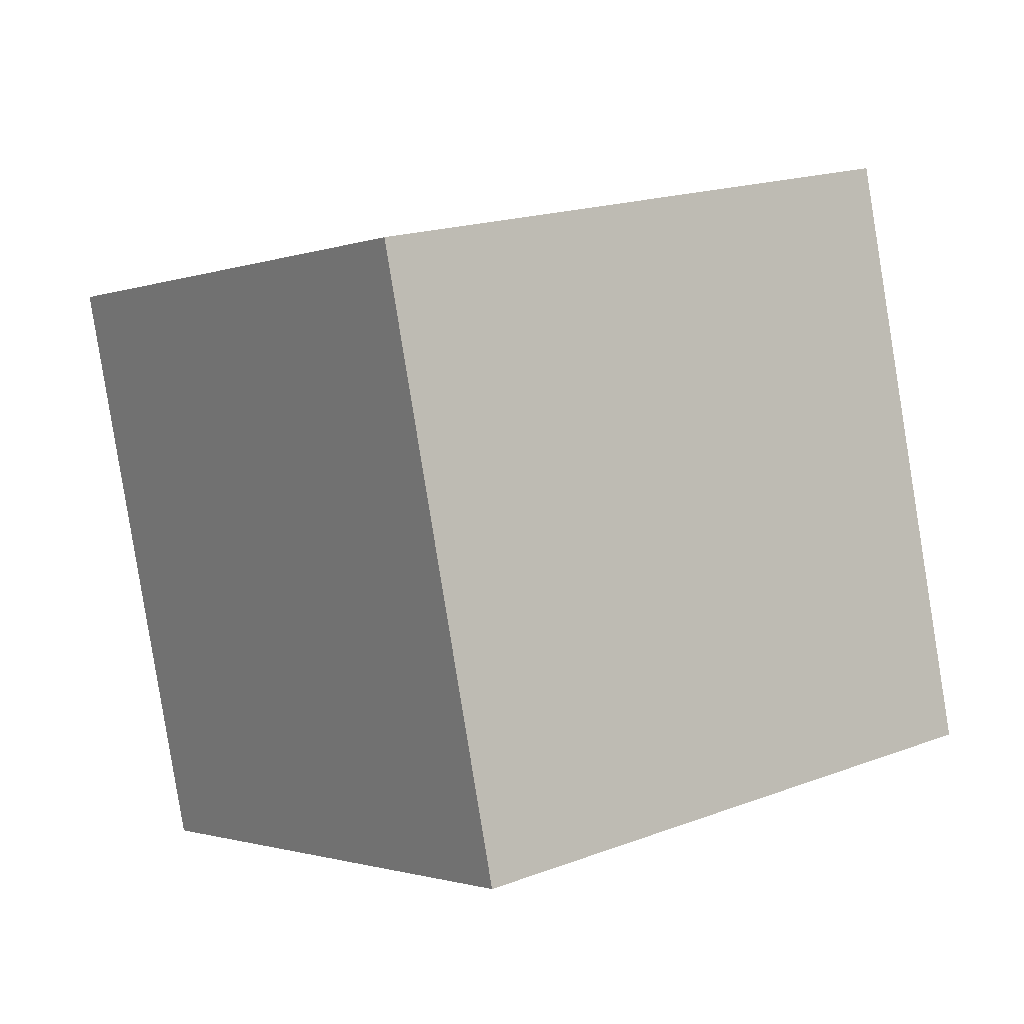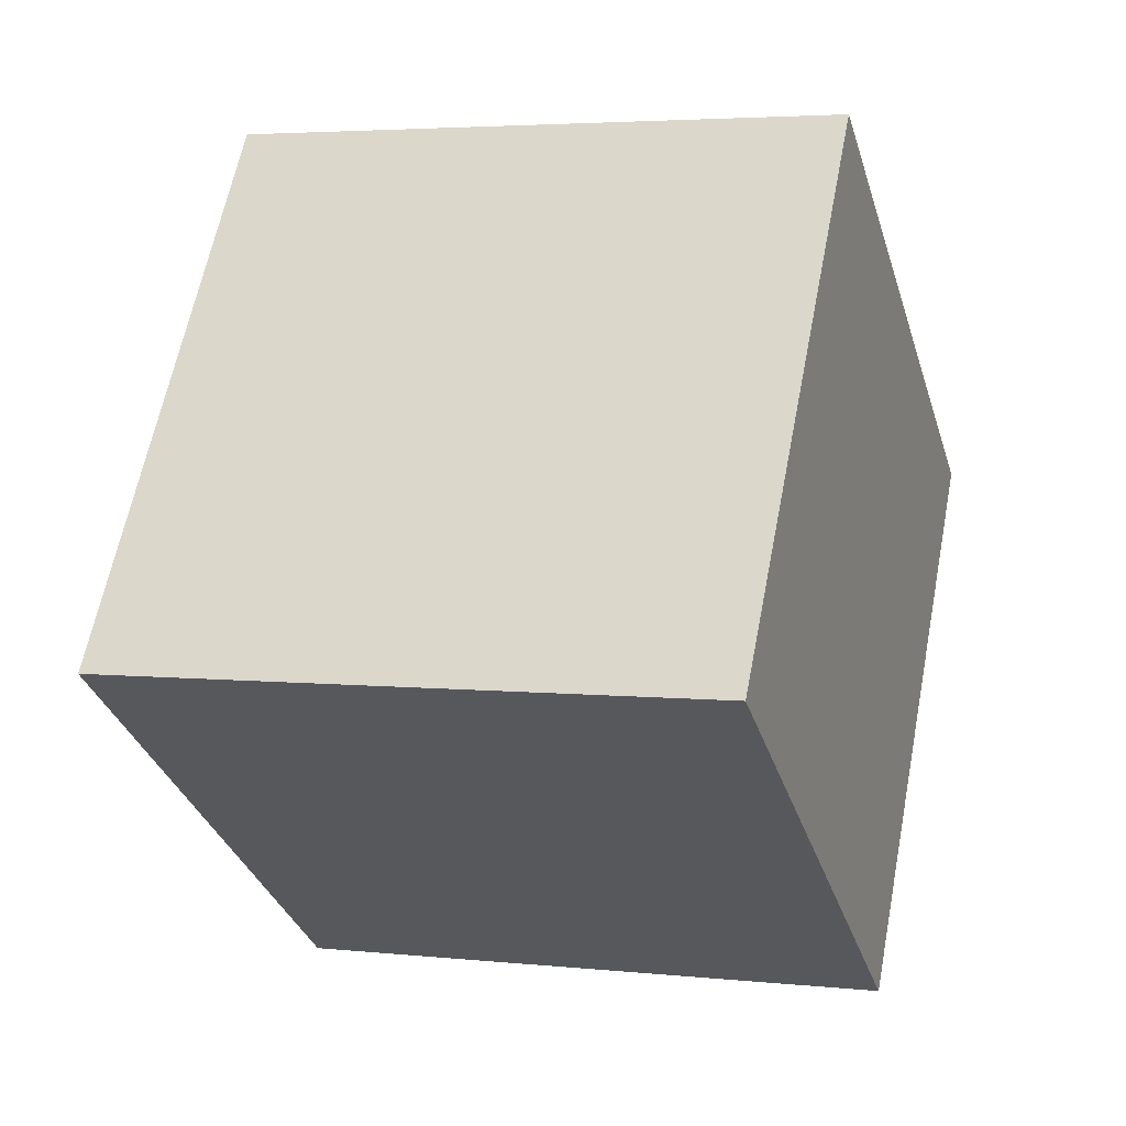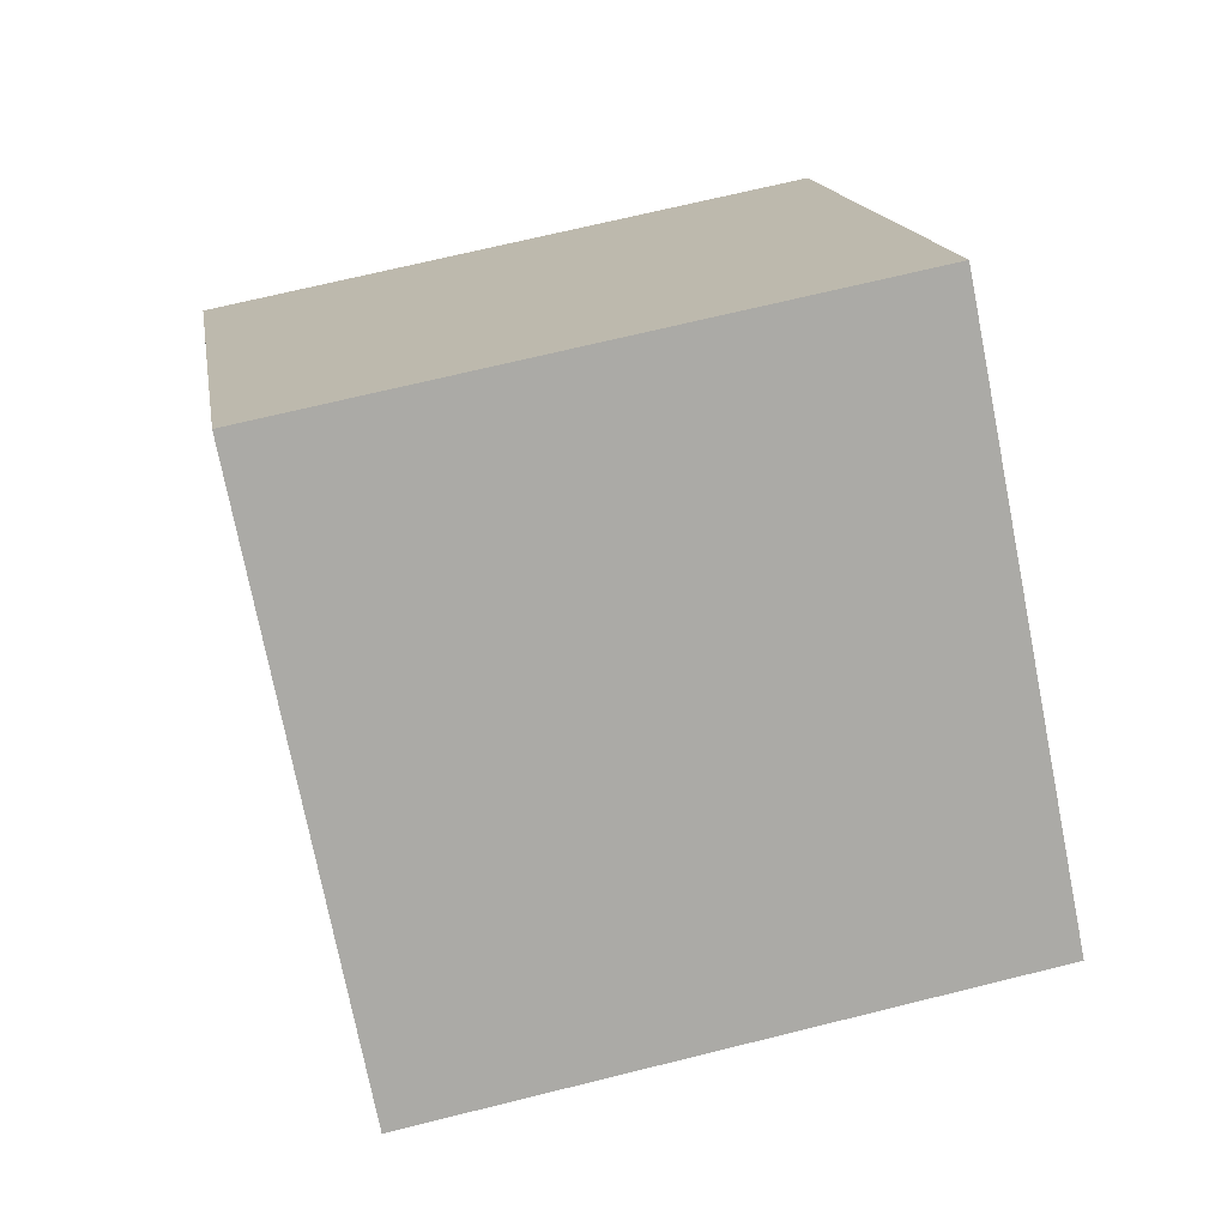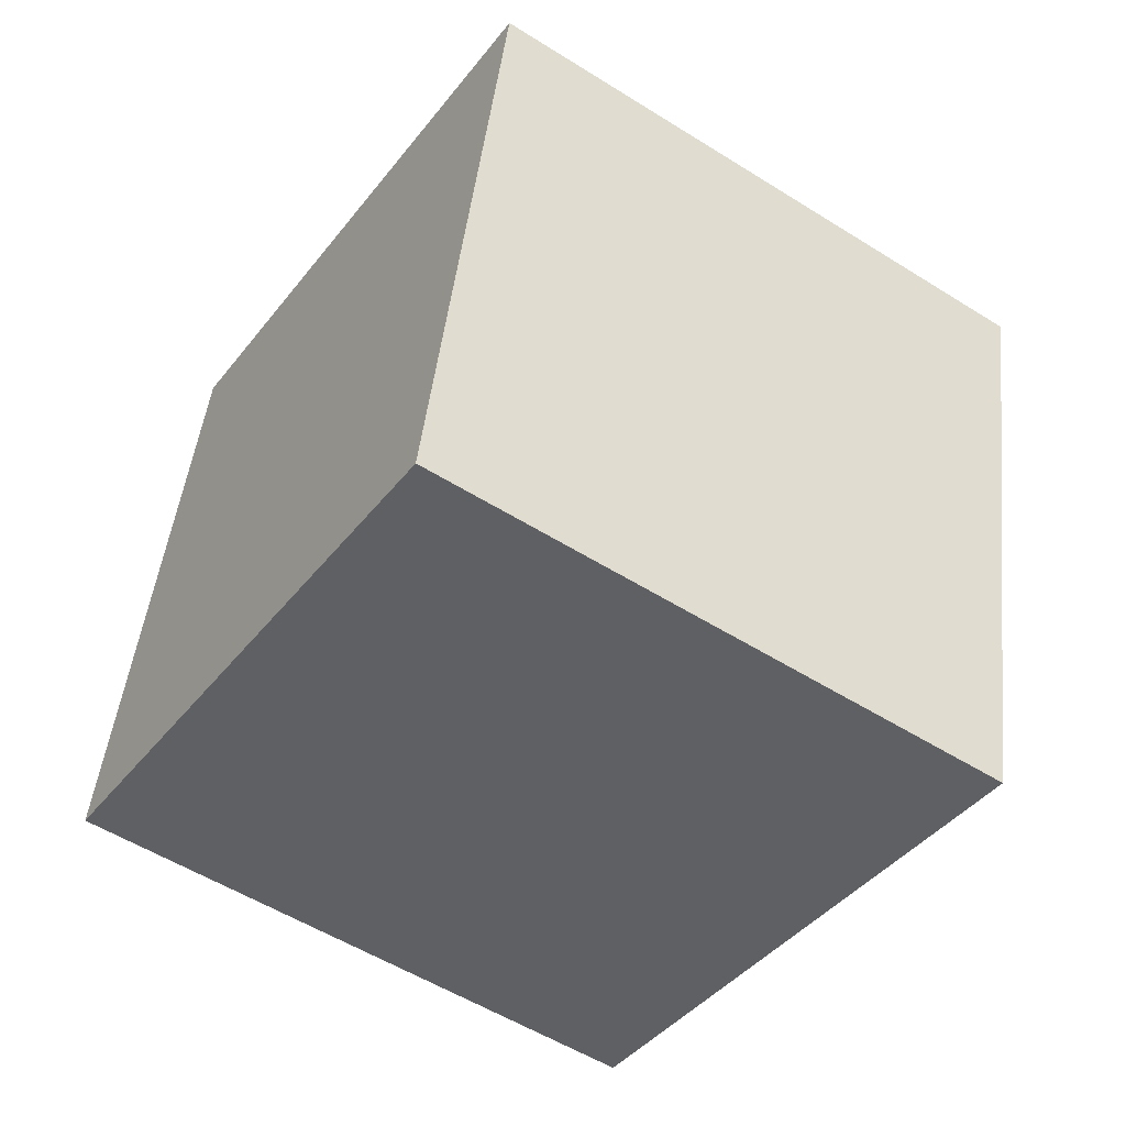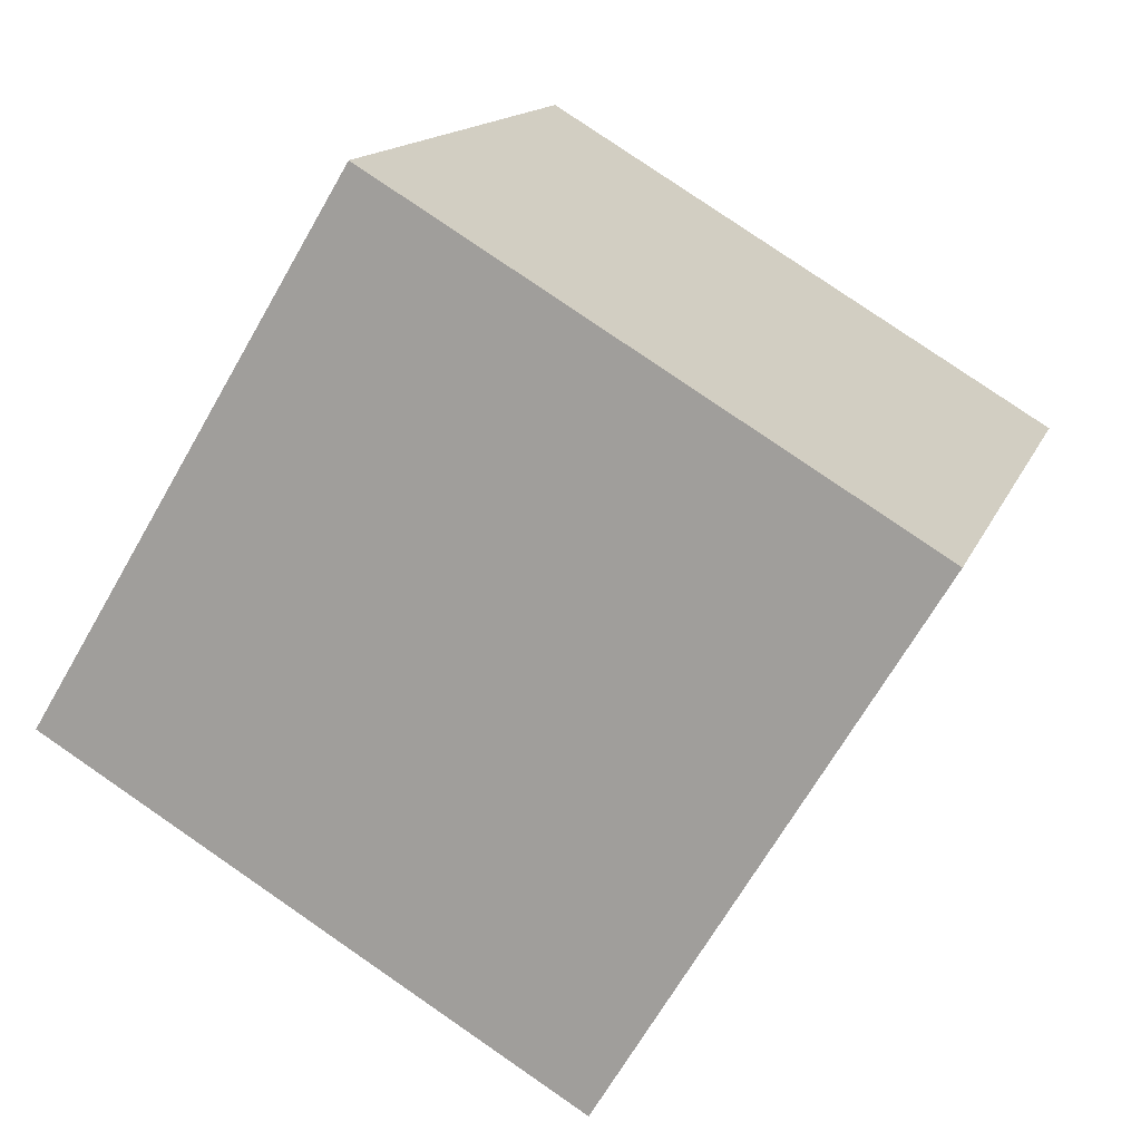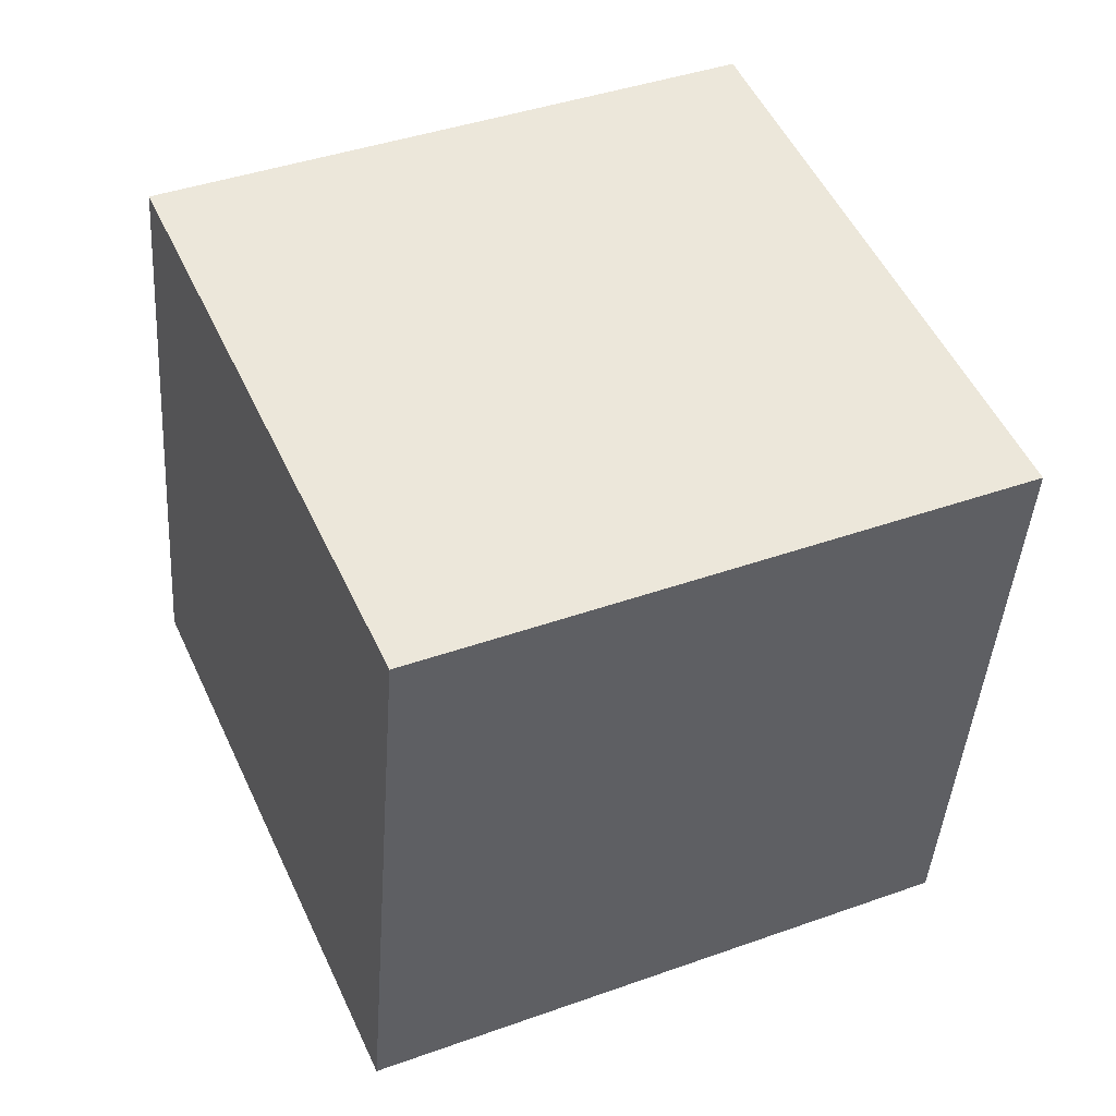
<metadata>
{"format":"obj","ext":"obj","renderer":"f3d","projection":"perspective","resolution":1024,"background":"white","views":[{"elev":-1.2,"azim":161.6,"up":"+Z"},{"elev":-32.3,"azim":32.8,"up":"+Z"},{"elev":14.6,"azim":-171.4,"up":"+Z"},{"elev":-53.1,"azim":72.9,"up":"+Z"},{"elev":-70.3,"azim":161.1,"up":"+Y"},{"elev":31.5,"azim":-103.2,"up":"+Y"}]}
</metadata>
<code>
g default
v -0.4706 -1.217 1.207
v 1.455 -0.6284 0.8062
v -1.071 0.7457 1.207
v 0.8541 1.335 0.8062
v -1.455 0.6284 -0.8062
v 0.4706 1.217 -1.207
v -0.8541 -1.335 -0.8062
v 1.071 -0.7457 -1.207
g pCube1
f 1 2 3
f 3 2 4
f 3 4 5
f 5 4 6
f 5 6 7
f 7 6 8
f 7 8 1
f 1 8 2
f 2 8 4
f 4 8 6
f 7 1 5
f 5 1 3

</code>
